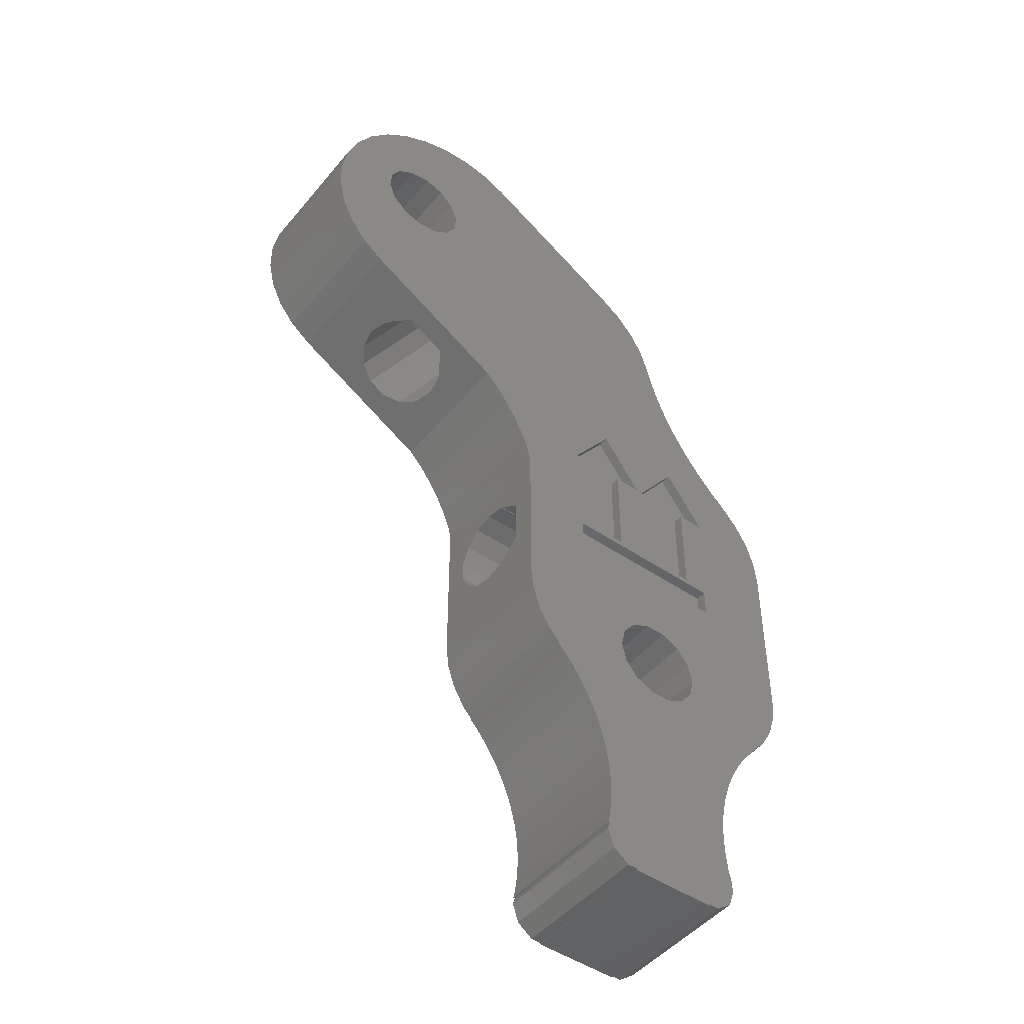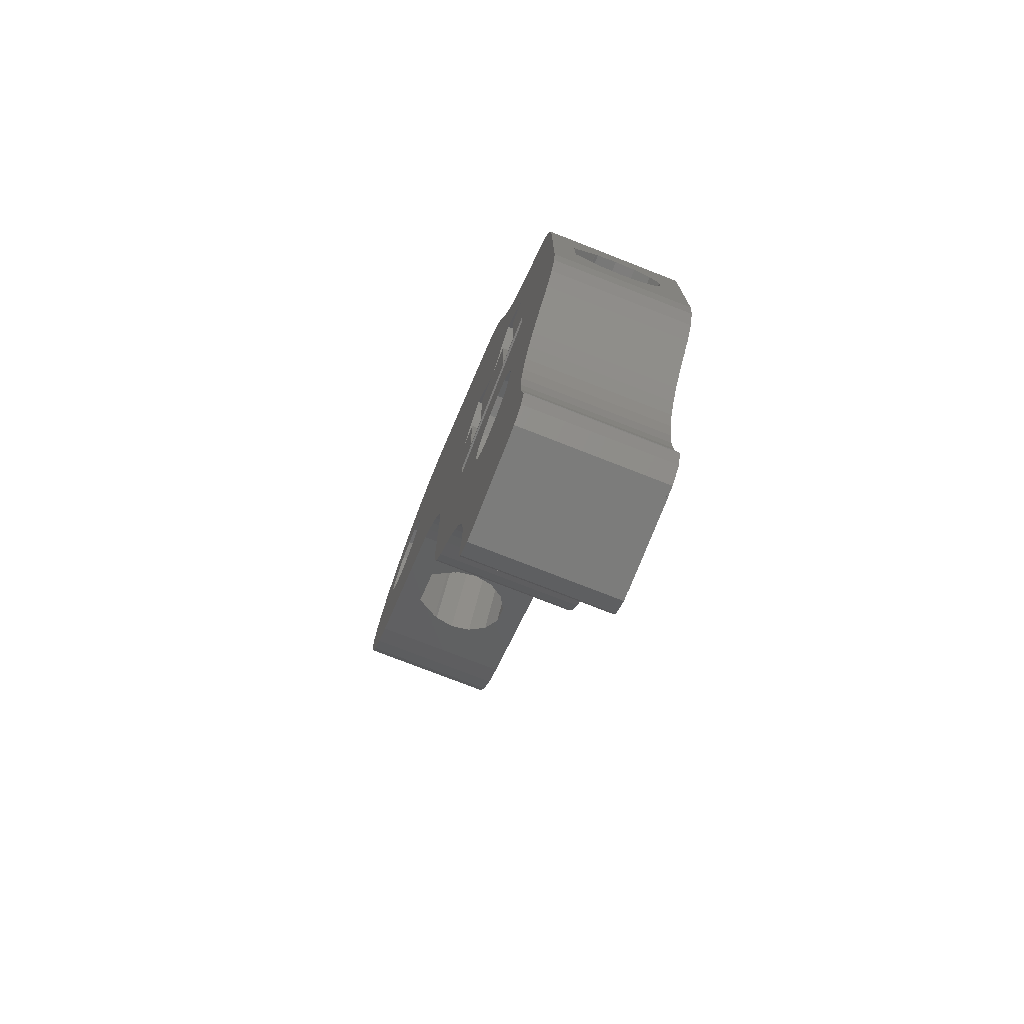
<metadata>
{"format":"stl","ext":"stl","renderer":"f3d","projection":"perspective","resolution":1024,"background":"white","views":[{"elev":-47.6,"azim":-37.6,"up":"+Y"},{"elev":-75.5,"azim":68.6,"up":"+Y"}]}
</metadata>
<code>
# stl→obj: 374 verts, 760 faces
v 0.4208 56.92 0
v 0.9399 59.95 0
v 0.4762 53.95 0
v 2.011 62.89 0
v 3.586 65.62 0
v 5.598 68.02 0
v 7.958 69.98 0
v 10.56 71.42 0
v 13.3 72.27 0
v 7.561 62.62 0
v 16.05 72.51 0
v 9.161 63.71 0
v 18.69 72.11 0
v 15.05 60.31 0
v 21.1 71.09 0
v 35.82 62.59 0
v 14.91 58.38 0
v 35.83 62.59 0
v 37.85 61.12 0
v 12.34 55.61 0
v 39.53 59.25 0
v 40.79 57.08 0
v 41.56 54.7 0
v 41.57 54.61 0
v 41.6 54.62 0
v 41.99 52.89 0
v 42.77 50.39 0
v 43.78 47.97 0
v 44.98 45.65 0
v 46.39 43.45 0
v 47.98 41.37 0
v 49.75 39.44 0
v 51.06 38.24 0
v 51.04 38.22 0
v 51.1 38.17 0
v 52.78 36.3 0
v 54.04 34.13 0
v 43.5 38 0
v 54.81 31.75 0
v 47.1 20 0
v 55.08 29.25 0
v 55.08 12.25 0
v 54.84 9.963 0
v 44.8 32.6 0
v 47.1 22.7 0
v 44.8 23.2 0
v 22.09 34.16 0
v 33.5 23.2 0
v 23.13 32.46 0
v 43.92 10.89 0
v 51.84 4.452 0
v 50.56 2.925 0
v 31.4 22.7 0
v 36 -17.1 0
v 44.08 -17.25 0
v 35.92 -17.25 0
v 33.4 -11.14 0
v 33.1 -13.11 0
v 35 -17.1 0
v 33.13 -13.62 0
v 32.92 -14.25 0
v 33.5 -16.01 0
v 31 32.6 0
v 35 38 0
v 33.5 32.6 0
v 27.95 4.64 0
v 28.01 4.695 0
v 28.82 3.705 0
v 32.98 -13.58 0
v 33.5 -9.151 0
v 24.93 27.8 0
v 31.4 20 0
v 37.29 12.4 0
v 33.4 -7.16 0
v 33.1 -5.188 0
v 36.3 23.2 0
v 32.61 -3.256 0
v 31.93 -1.382 0
v 31.06 0.414 0
v 24.93 12.25 0
v 42.71 12.4 0
v 40.97 13.24 0
v 25.16 9.963 0
v 42.1 23.2 0
v 30.02 2.115 0
v 27.03 5.784 0
v 25.88 7.776 0
v 39.03 13.24 0
v 24.67 28.79 0
v 6.027 44.98 0
v 19.57 37.16 0
v 6.593 60.94 0
v 3.941 46.57 0
v 2.276 48.65 0
v 1.104 51.15 0
v 6.449 59.01 0
v 11.08 64 0
v 10.42 55.32 0
v 8.575 55.9 0
v 13.94 56.7 0
v 14.34 62.11 0
v 12.93 63.43 0
v 7.156 57.21 0
v 52.97 5.784 0
v 51.99 4.695 0
v 23.99 30.66 0
v 20.88 35.75 0
v 36.3 32.6 0
v 52.04 4.648 0
v 44.35 9 0
v 49.44 1.278 0
v 43.92 7.113 0
v 40.97 4.759 0
v 47.12 -4.216 0
v 39.03 4.759 0
v 37.29 5.599 0
v 46.53 -8.154 0
v 36.08 7.113 0
v 46.73 -6.17 0
v 39.5 32.6 0
v 47.71 -2.311 0
v 48.48 -0.473 0
v 42.71 5.599 0
v 47.4 32.6 0
v 36.08 10.89 0
v 38.9 32.6 0
v 54.12 7.776 0
v 42.1 32.6 0
v 35.65 9 0
v 46.53 -10.15 0
v 46.73 -12.13 0
v 47.02 -13.58 0
v 46.87 -13.62 0
v 47.08 -14.25 0
v 46.5 -16.01 0
v 45 -17.1 0
v 44 -17.1 0
v 0.4208 56.92 13.2
v 0.9399 59.95 13.2
v 0.4762 53.95 13.2
v 1.104 51.15 13.2
v 2.276 48.65 13.2
v 3.941 46.57 13.2
v 6.027 44.98 13.2
v 14.23 40.25 2.359
v 17.16 38.56 6.6
v 16.78 38.77 4.713
v 9.994 42.69 4.713
v 9.621 42.91 6.6
v 9.994 42.69 8.487
v 16.6 38.88 8.744
v 16.78 38.77 8.487
v 16.65 38.85 8.775
v 10.13 42.62 8.775
v 10.17 42.59 8.744
v 19.57 37.16 13.2
v 11.5 41.82 10.95
v 15.27 39.64 10.95
v 12.55 41.22 2.359
v 11.04 42.09 3.199
v 15.74 39.38 3.199
v 20.88 35.75 13.2
v 22.09 34.16 13.2
v 23.13 32.46 13.2
v 23.99 30.66 13.2
v 24.67 28.79 13.2
v 24.93 27.8 13.2
v 24.93 22.93 10.95
v 24.93 12.25 13.2
v 24.93 16.4 6.6
v 24.93 16.83 4.713
v 24.93 18.04 3.199
v 24.93 19.78 2.359
v 24.93 23.46 3.199
v 24.93 21.72 2.359
v 24.93 24.67 4.713
v 24.93 24.52 8.775
v 24.93 25.1 6.6
v 24.93 24.67 8.487
v 24.93 24.46 8.744
v 24.93 18.57 10.95
v 24.93 16.98 8.775
v 24.93 16.83 8.487
v 24.93 17.04 8.744
v 25.16 9.963 13.2
v 25.88 7.776 13.2
v 27.03 5.784 13.2
v 28.01 4.695 13.2
v 27.95 4.64 13.2
v 28.82 3.705 13.2
v 30.02 2.115 13.2
v 31.06 0.414 13.2
v 31.93 -1.382 13.2
v 32.61 -3.256 13.2
v 33.1 -5.188 13.2
v 33.4 -7.16 13.2
v 33.5 -9.151 13.2
v 33.4 -11.14 13.2
v 33.1 -13.11 13.2
v 32.98 -13.58 13.2
v 33.13 -13.62 13.2
v 32.92 -14.25 13.2
v 33.5 -16.01 13.2
v 35 -17.1 13.2
v 36 -17.1 13.2
v 35.92 -17.25 13.2
v 44.08 -17.25 13.2
v 44 -17.1 13.2
v 45 -17.1 13.2
v 46.5 -16.01 13.2
v 47.08 -14.25 13.2
v 46.87 -13.62 13.2
v 47.02 -13.58 13.2
v 46.73 -12.13 13.2
v 46.53 -10.15 13.2
v 46.53 -8.154 13.2
v 46.73 -6.17 13.2
v 47.12 -4.216 13.2
v 47.71 -2.311 13.2
v 48.48 -0.473 13.2
v 49.44 1.278 13.2
v 50.56 2.925 13.2
v 51.84 4.452 13.2
v 52.04 4.648 13.2
v 51.99 4.695 13.2
v 52.97 5.784 13.2
v 54.12 7.776 13.2
v 54.84 9.963 13.2
v 55.08 12.25 13.2
v 55.08 21.72 2.359
v 55.08 16.83 4.713
v 55.08 16.4 6.6
v 55.08 16.83 8.487
v 55.08 16.98 8.775
v 55.08 17.04 8.744
v 55.08 24.67 8.487
v 55.08 25.1 6.6
v 55.08 29.25 13.2
v 55.08 18.57 10.95
v 55.08 22.93 10.95
v 55.08 24.52 8.775
v 55.08 24.46 8.744
v 55.08 24.67 4.713
v 55.08 19.78 2.359
v 55.08 18.04 3.199
v 55.08 23.46 3.199
v 54.81 31.75 13.2
v 54.04 34.13 13.2
v 52.78 36.3 13.2
v 51.1 38.17 13.2
v 51.04 38.22 13.2
v 51.06 38.24 13.2
v 49.75 39.44 13.2
v 47.98 41.37 13.2
v 46.39 43.45 13.2
v 44.98 45.65 13.2
v 43.78 47.97 13.2
v 42.77 50.39 13.2
v 41.99 52.89 13.2
v 41.6 54.62 13.2
v 41.57 54.61 13.2
v 41.56 54.7 13.2
v 40.79 57.08 13.2
v 39.53 59.25 13.2
v 37.85 61.12 13.2
v 35.83 62.59 13.2
v 35.82 62.59 13.2
v 30.35 65.76 10.95
v 21.1 71.09 13.2
v 24.7 69.02 6.6
v 25.07 68.8 4.713
v 26.11 68.2 3.199
v 27.62 67.33 2.359
v 30.81 65.49 3.199
v 29.3 66.36 2.359
v 31.86 64.88 4.713
v 31.73 64.96 8.775
v 32.23 64.67 6.6
v 31.86 64.88 8.487
v 31.68 64.99 8.744
v 26.58 67.93 10.95
v 25.2 68.73 8.775
v 25.07 68.8 8.487
v 25.25 68.7 8.744
v 18.69 72.11 13.2
v 16.05 72.51 13.2
v 13.3 72.27 13.2
v 10.56 71.42 13.2
v 7.958 69.98 13.2
v 5.598 68.02 13.2
v 3.586 65.62 13.2
v 2.011 62.89 13.2
v 7.561 62.62 13.2
v 6.593 60.94 13.2
v 6.449 59.01 13.2
v 9.161 63.71 13.2
v 11.08 64 13.2
v 12.93 63.43 13.2
v 14.34 62.11 13.2
v 15.05 60.31 13.2
v 14.91 58.38 13.2
v 13.94 56.7 13.2
v 12.34 55.61 13.2
v 10.42 55.32 13.2
v 8.575 55.9 13.2
v 7.156 57.21 13.2
v 35 38 1
v 31 32.6 1
v 33.5 32.6 1
v 38.9 32.6 1
v 36.3 32.6 1
v 36.3 23.2 1
v 33.5 23.2 1
v 47.1 22.7 1
v 31.4 22.7 1
v 31.4 20 1
v 47.1 20 1
v 35.65 9 13.2
v 36.08 7.113 13.2
v 36.08 10.89 13.2
v 37.29 12.4 13.2
v 39.03 13.24 13.2
v 40.97 13.24 13.2
v 42.71 12.4 13.2
v 43.92 10.89 13.2
v 44.35 9 13.2
v 43.92 7.113 13.2
v 42.71 5.599 13.2
v 40.97 4.759 13.2
v 39.03 4.759 13.2
v 37.29 5.599 13.2
v 43.5 38 1
v 39.5 32.6 1
v 42.1 32.6 1
v 47.4 32.6 1
v 44.8 32.6 1
v 44.8 23.2 1
v 42.1 23.2 1
v 35 38 13.2
v 43.5 38 13.2
v 42.1 23.2 13.2
v 42.1 32.6 13.2
v 39.5 32.6 13.2
v 47.1 20 13.2
v 38.9 32.6 13.2
v 31.4 22.7 13.2
v 36.3 23.2 13.2
v 33.5 23.2 13.2
v 44.8 23.2 13.2
v 36.3 32.6 13.2
v 31 32.6 13.2
v 44.8 32.6 13.2
v 47.1 22.7 13.2
v 33.5 32.6 13.2
v 47.4 32.6 13.2
v 31.4 20 13.2
v 33.5 32.6 12.2
v 31 32.6 12.2
v 33.5 23.2 12.2
v 36.3 23.2 12.2
v 36.3 32.6 12.2
v 38.9 32.6 12.2
v 35 38 12.2
v 47.1 20 12.2
v 31.4 20 12.2
v 31.4 22.7 12.2
v 47.1 22.7 12.2
v 42.1 32.6 12.2
v 39.5 32.6 12.2
v 42.1 23.2 12.2
v 44.8 23.2 12.2
v 44.8 32.6 12.2
v 47.4 32.6 12.2
v 43.5 38 12.2
f 1 2 3
f 3 2 4
f 3 4 5
f 3 5 6
f 3 6 7
f 3 7 8
f 3 8 9
f 10 9 11
f 12 11 13
f 14 15 16
f 17 18 19
f 20 19 21
f 3 21 22
f 3 22 23
f 3 23 24
f 24 25 26
f 24 26 3
f 26 27 3
f 27 28 3
f 28 29 3
f 29 30 3
f 30 31 3
f 31 32 3
f 32 33 3
f 3 33 34
f 3 34 35
f 35 36 3
f 3 36 37
f 38 37 39
f 40 41 42
f 40 42 43
f 44 45 46
f 47 48 49
f 50 51 52
f 53 46 45
f 54 55 56
f 57 55 54
f 58 59 60
f 61 59 62
f 60 59 61
f 63 3 64
f 48 63 65
f 66 67 68
f 58 60 69
f 57 54 58
f 70 55 57
f 71 72 73
f 74 55 70
f 53 49 48
f 75 55 74
f 53 48 76
f 77 55 75
f 78 55 77
f 79 55 78
f 80 55 79
f 40 81 82
f 67 83 68
f 53 84 46
f 80 85 68
f 83 86 87
f 44 41 45
f 83 67 86
f 80 68 83
f 53 76 84
f 80 79 85
f 40 88 72
f 72 71 89
f 90 3 91
f 92 3 10
f 3 93 94
f 3 94 95
f 96 3 92
f 12 13 97
f 14 16 17
f 97 13 15
f 98 3 99
f 100 19 20
f 3 98 21
f 17 19 100
f 98 20 21
f 101 15 14
f 102 15 101
f 97 15 102
f 17 16 18
f 99 3 103
f 103 3 96
f 10 11 12
f 3 9 10
f 40 104 105
f 53 106 49
f 48 47 107
f 108 84 76
f 48 107 91
f 91 3 63
f 48 91 63
f 105 109 51
f 110 111 112
f 45 41 40
f 40 105 51
f 113 114 115
f 116 117 118
f 119 117 116
f 114 119 115
f 120 64 38
f 121 114 113
f 122 121 123
f 110 52 111
f 106 53 89
f 81 51 50
f 73 72 88
f 124 41 44
f 50 52 110
f 38 41 124
f 72 89 53
f 40 82 88
f 125 71 73
f 64 120 126
f 84 108 126
f 40 127 104
f 40 43 127
f 115 119 116
f 40 51 81
f 84 120 128
f 84 126 120
f 3 37 38
f 59 58 54
f 38 39 41
f 112 111 122
f 112 122 123
f 123 121 113
f 64 3 38
f 71 125 129
f 71 129 118
f 118 117 130
f 118 130 131
f 118 131 132
f 71 118 132
f 71 132 133
f 71 133 134
f 71 134 135
f 71 135 136
f 71 136 137
f 137 55 80
f 71 137 80
f 93 3 90
f 1 138 2
f 2 138 139
f 1 3 138
f 138 3 140
f 3 95 140
f 140 95 141
f 95 94 141
f 141 94 142
f 94 93 142
f 142 93 143
f 143 93 90
f 144 143 90
f 145 90 91
f 146 147 91
f 144 90 148
f 144 148 149
f 144 149 150
f 151 152 153
f 154 150 155
f 144 150 154
f 156 144 157
f 156 157 158
f 156 158 153
f 152 146 91
f 156 152 91
f 156 153 152
f 159 90 145
f 160 90 159
f 148 90 160
f 161 145 91
f 154 157 144
f 147 161 91
f 91 107 156
f 156 107 162
f 107 47 162
f 162 47 163
f 47 49 163
f 163 49 164
f 49 106 164
f 164 106 165
f 106 89 165
f 165 89 166
f 89 71 166
f 166 71 167
f 168 169 167
f 80 169 170
f 80 170 171
f 80 171 172
f 80 172 173
f 80 173 71
f 174 71 175
f 176 71 174
f 168 167 177
f 71 176 167
f 176 178 167
f 178 179 167
f 179 180 177
f 179 177 167
f 181 169 168
f 182 169 181
f 183 169 182
f 183 182 184
f 170 169 183
f 175 71 173
f 80 83 169
f 169 83 185
f 83 87 185
f 185 87 186
f 87 86 186
f 186 86 187
f 86 67 187
f 187 67 188
f 66 189 67
f 67 189 188
f 66 68 189
f 189 68 190
f 68 85 190
f 190 85 191
f 85 79 191
f 191 79 192
f 79 78 192
f 192 78 193
f 78 77 193
f 193 77 194
f 77 75 194
f 194 75 195
f 75 74 195
f 195 74 196
f 74 70 196
f 196 70 197
f 57 198 70
f 70 198 197
f 58 199 57
f 57 199 198
f 69 200 58
f 58 200 199
f 200 69 60
f 201 200 60
f 61 202 60
f 60 202 201
f 61 62 202
f 202 62 203
f 203 62 59
f 204 203 59
f 204 59 54
f 205 204 54
f 56 206 54
f 54 206 205
f 206 56 55
f 207 206 55
f 55 137 208
f 207 55 208
f 208 137 136
f 209 208 136
f 209 136 135
f 210 209 135
f 210 135 134
f 211 210 134
f 134 133 212
f 211 134 212
f 212 133 132
f 213 212 132
f 132 131 214
f 213 132 214
f 131 130 215
f 214 131 215
f 215 130 117
f 216 215 117
f 216 117 119
f 217 216 119
f 217 119 114
f 218 217 114
f 218 114 121
f 219 218 121
f 219 121 122
f 220 219 122
f 220 122 111
f 221 220 111
f 221 111 52
f 222 221 52
f 222 52 51
f 223 222 51
f 223 51 109
f 224 223 109
f 105 225 109
f 109 225 224
f 225 105 104
f 226 225 104
f 226 104 127
f 227 226 127
f 227 127 43
f 228 227 43
f 228 43 42
f 229 228 42
f 230 42 41
f 229 42 231
f 229 231 232
f 229 232 233
f 234 233 235
f 236 237 41
f 229 233 234
f 238 229 239
f 238 239 240
f 238 241 41
f 238 240 241
f 241 236 41
f 241 242 236
f 237 243 41
f 244 42 230
f 245 42 244
f 231 42 245
f 246 230 41
f 234 239 229
f 243 246 41
f 41 39 247
f 238 41 247
f 39 37 248
f 247 39 248
f 37 36 249
f 248 37 249
f 36 35 250
f 249 36 250
f 34 251 35
f 35 251 250
f 251 34 33
f 252 251 33
f 32 253 33
f 33 253 252
f 32 31 254
f 253 32 254
f 31 30 255
f 254 31 255
f 30 29 256
f 255 30 256
f 29 28 257
f 256 29 257
f 28 27 258
f 257 28 258
f 27 26 259
f 258 27 259
f 26 25 260
f 259 26 260
f 24 261 25
f 25 261 260
f 24 23 262
f 261 24 262
f 23 22 263
f 262 23 263
f 22 21 264
f 263 22 264
f 21 19 265
f 264 21 265
f 18 266 19
f 19 266 265
f 16 267 18
f 18 267 266
f 268 269 267
f 15 269 270
f 15 270 271
f 15 271 272
f 15 272 273
f 15 273 16
f 274 16 275
f 276 16 274
f 268 267 277
f 16 276 267
f 276 278 267
f 278 279 267
f 279 280 277
f 279 277 267
f 281 269 268
f 282 269 281
f 283 269 282
f 283 282 284
f 270 269 283
f 275 16 273
f 13 285 15
f 15 285 269
f 11 286 13
f 13 286 285
f 9 287 11
f 11 287 286
f 8 288 9
f 9 288 287
f 7 289 8
f 8 289 288
f 6 290 7
f 7 290 289
f 5 291 6
f 6 291 290
f 4 292 5
f 5 292 291
f 2 139 4
f 4 139 292
f 10 293 294
f 92 10 294
f 92 294 295
f 96 92 295
f 12 296 293
f 10 12 293
f 97 297 296
f 12 97 296
f 102 298 297
f 97 102 297
f 101 299 298
f 102 101 298
f 300 299 14
f 14 299 101
f 300 14 301
f 301 14 17
f 301 17 302
f 302 17 100
f 302 100 303
f 303 100 20
f 303 20 304
f 304 20 98
f 304 98 305
f 305 98 99
f 305 99 306
f 306 99 103
f 295 306 103
f 96 295 103
f 64 307 308
f 63 64 308
f 309 65 308
f 308 65 63
f 310 307 126
f 126 307 64
f 310 126 311
f 311 126 108
f 311 108 312
f 312 108 76
f 312 76 313
f 313 76 48
f 65 309 313
f 48 65 313
f 45 314 315
f 53 45 315
f 53 315 316
f 72 53 316
f 314 45 317
f 317 45 40
f 317 40 316
f 316 40 72
f 318 319 118
f 129 318 118
f 125 320 318
f 129 125 318
f 73 321 320
f 125 73 320
f 88 322 321
f 73 88 321
f 82 323 322
f 88 82 322
f 81 324 323
f 82 81 323
f 325 324 50
f 50 324 81
f 326 325 110
f 110 325 50
f 326 110 327
f 327 110 112
f 327 112 328
f 328 112 123
f 328 123 329
f 329 123 113
f 329 113 330
f 330 113 115
f 330 115 331
f 331 115 116
f 319 331 116
f 118 319 116
f 38 332 333
f 120 38 333
f 334 128 333
f 333 128 120
f 335 332 124
f 124 332 38
f 335 124 336
f 336 124 44
f 336 44 337
f 337 44 46
f 337 46 338
f 338 46 84
f 128 334 338
f 84 128 338
f 139 138 140
f 142 139 141
f 141 139 140
f 143 139 142
f 144 139 143
f 156 139 144
f 162 139 156
f 339 340 304
f 341 342 343
f 210 164 165
f 344 227 228
f 302 256 257
f 185 167 169
f 186 167 185
f 187 167 186
f 188 167 187
f 190 167 188
f 190 188 189
f 191 167 190
f 192 167 191
f 193 167 192
f 194 167 193
f 195 167 194
f 208 167 195
f 204 195 196
f 204 196 197
f 203 197 198
f 201 198 199
f 201 199 200
f 203 198 201
f 203 201 202
f 204 197 203
f 205 195 204
f 207 195 205
f 207 205 206
f 207 208 195
f 303 249 250
f 210 165 209
f 319 164 210
f 319 318 164
f 318 320 164
f 330 331 214
f 329 216 217
f 341 343 345
f 326 327 221
f 346 347 348
f 346 349 341
f 343 340 339
f 344 226 227
f 224 225 223
f 350 347 341
f 331 211 212
f 351 339 139
f 305 306 139
f 352 353 238
f 348 354 351
f 355 352 238
f 295 294 139
f 303 248 249
f 301 259 261
f 300 263 264
f 300 301 263
f 301 258 259
f 302 255 256
f 260 261 259
f 303 304 248
f 296 297 269
f 285 139 269
f 286 139 285
f 287 139 286
f 288 139 287
f 289 139 288
f 290 139 289
f 291 139 290
f 292 139 291
f 302 303 255
f 348 351 139
f 301 302 258
f 293 139 294
f 299 266 267
f 296 139 293
f 299 265 266
f 269 139 296
f 269 297 267
f 297 298 267
f 298 299 267
f 265 300 264
f 299 300 265
f 263 301 262
f 258 302 257
f 255 303 254
f 301 261 262
f 162 348 139
f 352 349 353
f 356 346 163
f 344 223 225
f 320 321 356
f 340 355 238
f 343 339 345
f 344 228 229
f 344 225 226
f 325 326 222
f 346 353 349
f 339 304 305
f 238 353 229
f 331 319 211
f 353 344 229
f 320 356 164
f 211 319 210
f 330 214 215
f 328 218 219
f 339 305 139
f 328 329 218
f 223 324 222
f 324 325 222
f 222 326 221
f 221 327 220
f 220 328 219
f 346 341 347
f 218 329 217
f 341 345 350
f 216 330 215
f 214 331 213
f 340 238 247
f 248 340 247
f 248 304 340
f 164 356 163
f 331 212 213
f 208 166 167
f 208 165 166
f 208 209 165
f 346 348 162
f 303 253 254
f 303 252 253
f 303 251 252
f 303 250 251
f 163 346 162
f 306 295 139
f 344 324 223
f 344 323 324
f 327 328 220
f 344 322 323
f 329 330 216
f 344 321 322
f 344 356 321
f 160 272 271
f 148 160 271
f 148 271 270
f 149 148 270
f 159 273 272
f 160 159 272
f 145 275 273
f 159 145 273
f 161 274 275
f 145 161 275
f 276 274 147
f 147 274 161
f 278 276 146
f 146 276 147
f 278 146 279
f 279 146 152
f 279 152 280
f 280 152 151
f 153 277 280
f 151 153 280
f 277 153 268
f 268 153 158
f 268 158 281
f 281 158 157
f 282 281 157
f 154 282 157
f 155 284 282
f 154 155 282
f 283 284 155
f 150 283 155
f 270 283 150
f 149 270 150
f 231 171 232
f 232 171 170
f 233 232 183
f 183 232 170
f 235 233 184
f 184 233 183
f 234 235 184
f 182 234 184
f 239 234 181
f 181 234 182
f 240 239 168
f 168 239 181
f 177 241 240
f 168 177 240
f 242 241 177
f 180 242 177
f 179 236 242
f 180 179 242
f 178 237 236
f 179 178 236
f 243 237 178
f 176 243 178
f 246 243 176
f 174 246 176
f 230 246 174
f 175 230 174
f 244 230 175
f 173 244 175
f 245 244 173
f 172 245 173
f 245 172 231
f 231 172 171
f 310 311 307
f 307 311 312
f 307 312 313
f 307 313 309
f 307 309 308
f 314 317 315
f 315 317 316
f 335 336 332
f 332 336 337
f 332 337 338
f 332 338 334
f 332 334 333
f 354 357 351
f 351 357 358
f 357 354 348
f 359 357 348
f 347 360 348
f 348 360 359
f 350 361 347
f 347 361 360
f 345 362 350
f 350 362 361
f 345 339 362
f 362 339 363
f 363 339 351
f 358 363 351
f 344 364 356
f 356 364 365
f 366 346 356
f 365 366 356
f 353 367 344
f 344 367 364
f 367 353 346
f 366 367 346
f 342 368 343
f 343 368 369
f 368 342 341
f 370 368 341
f 349 371 341
f 341 371 370
f 352 372 349
f 349 372 371
f 355 373 352
f 352 373 372
f 355 340 373
f 373 340 374
f 374 340 343
f 369 374 343
f 357 359 360
f 363 357 361
f 361 357 360
f 363 361 362
f 358 357 363
f 364 367 366
f 365 364 366
f 368 370 371
f 374 368 372
f 372 368 371
f 374 372 373
f 369 368 374

</code>
